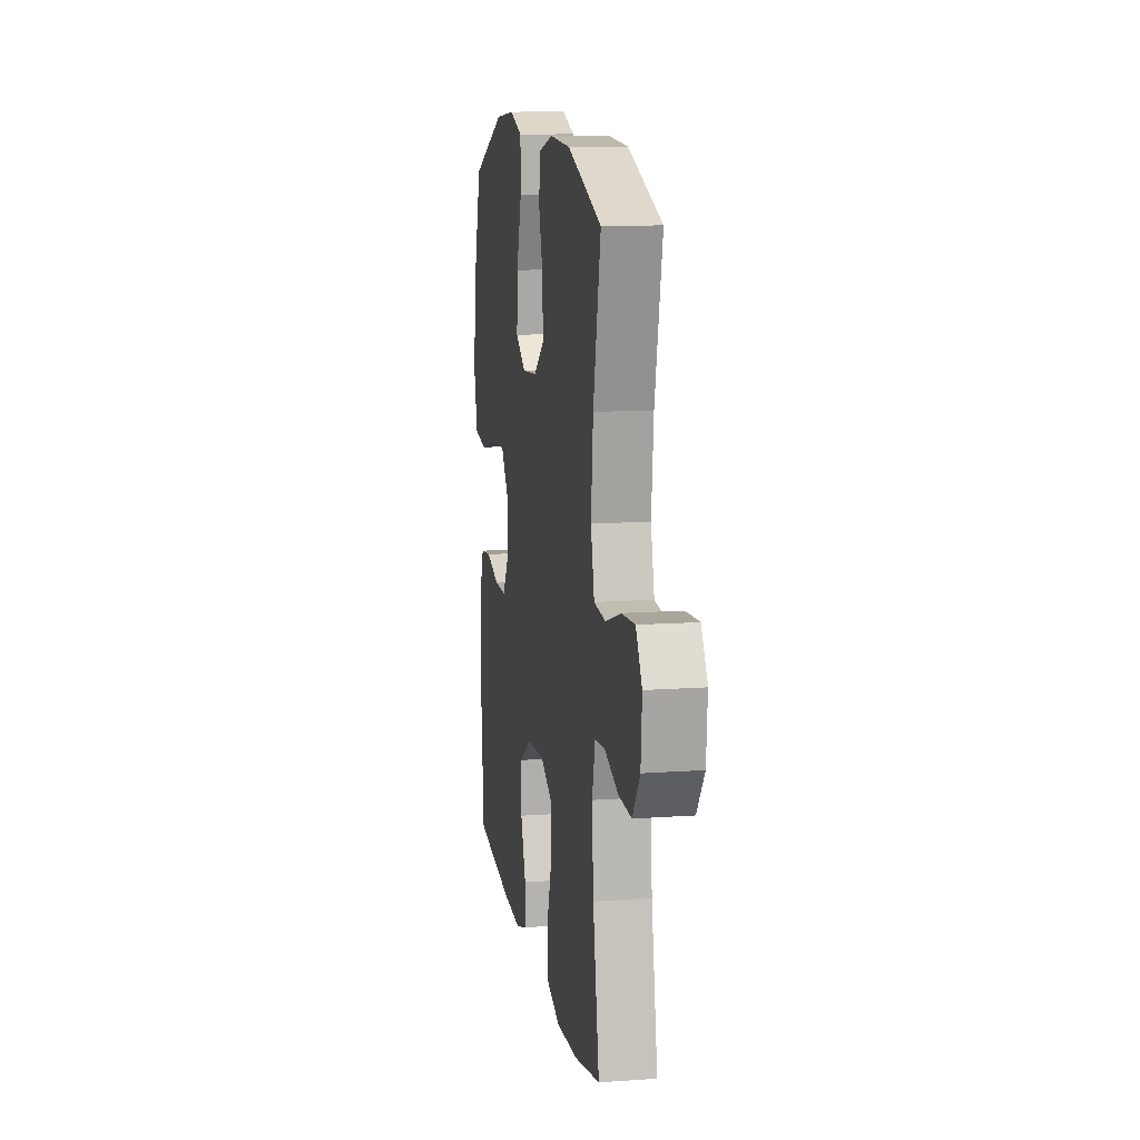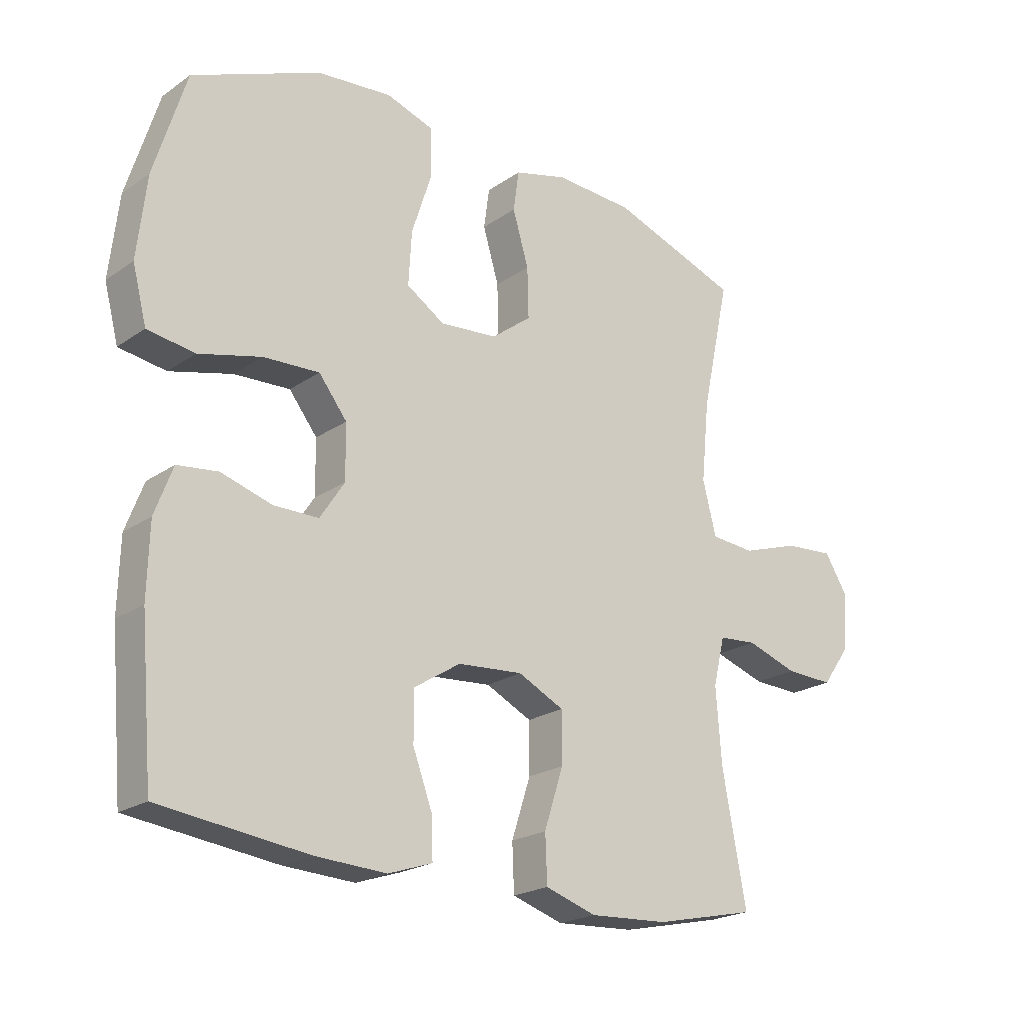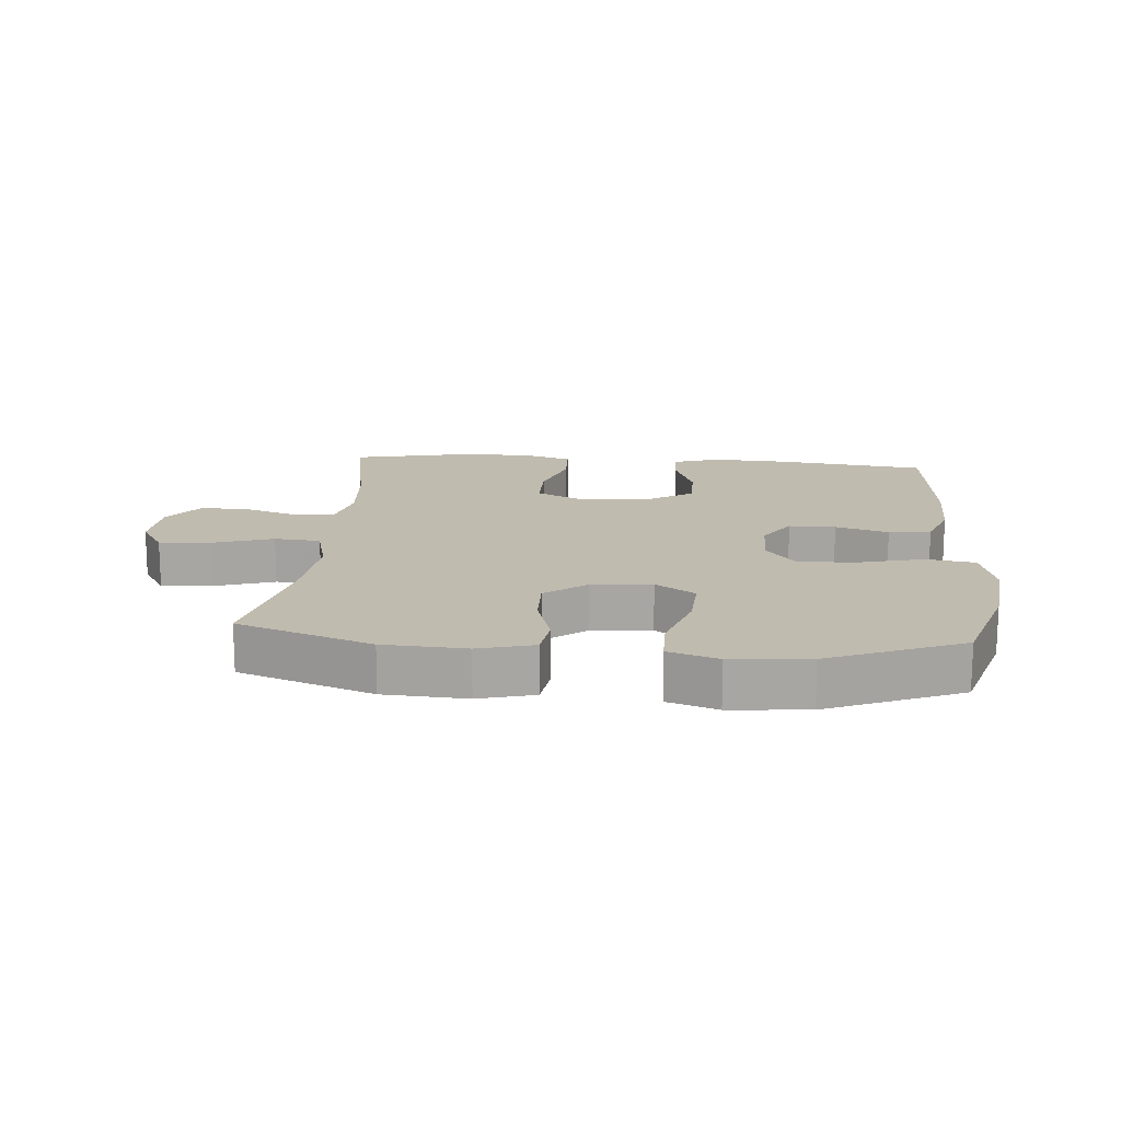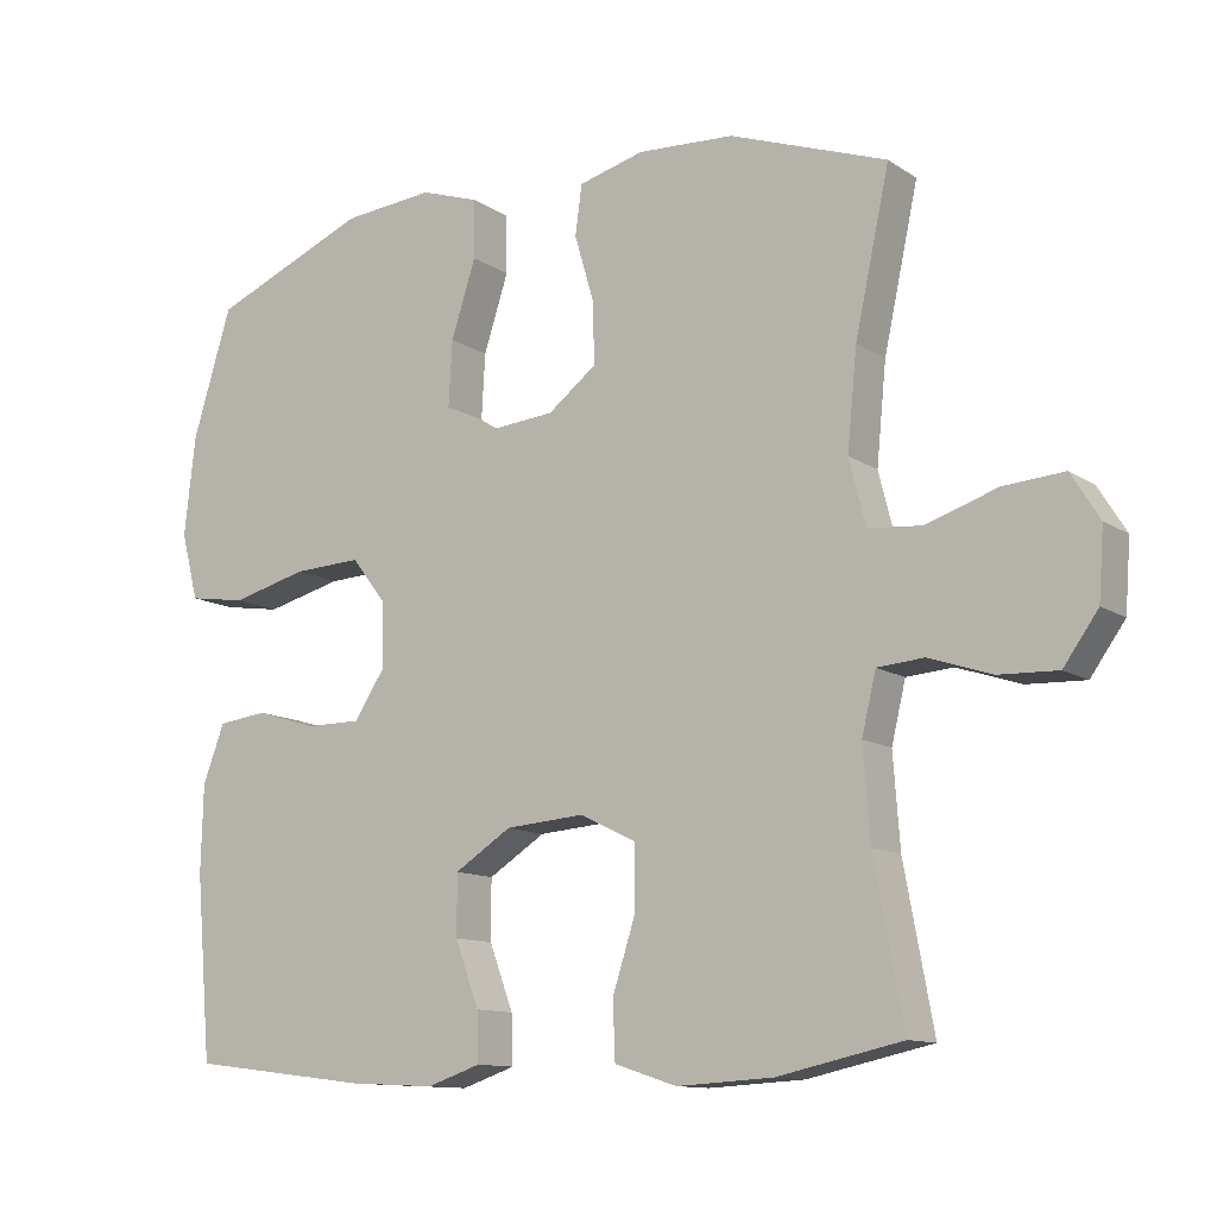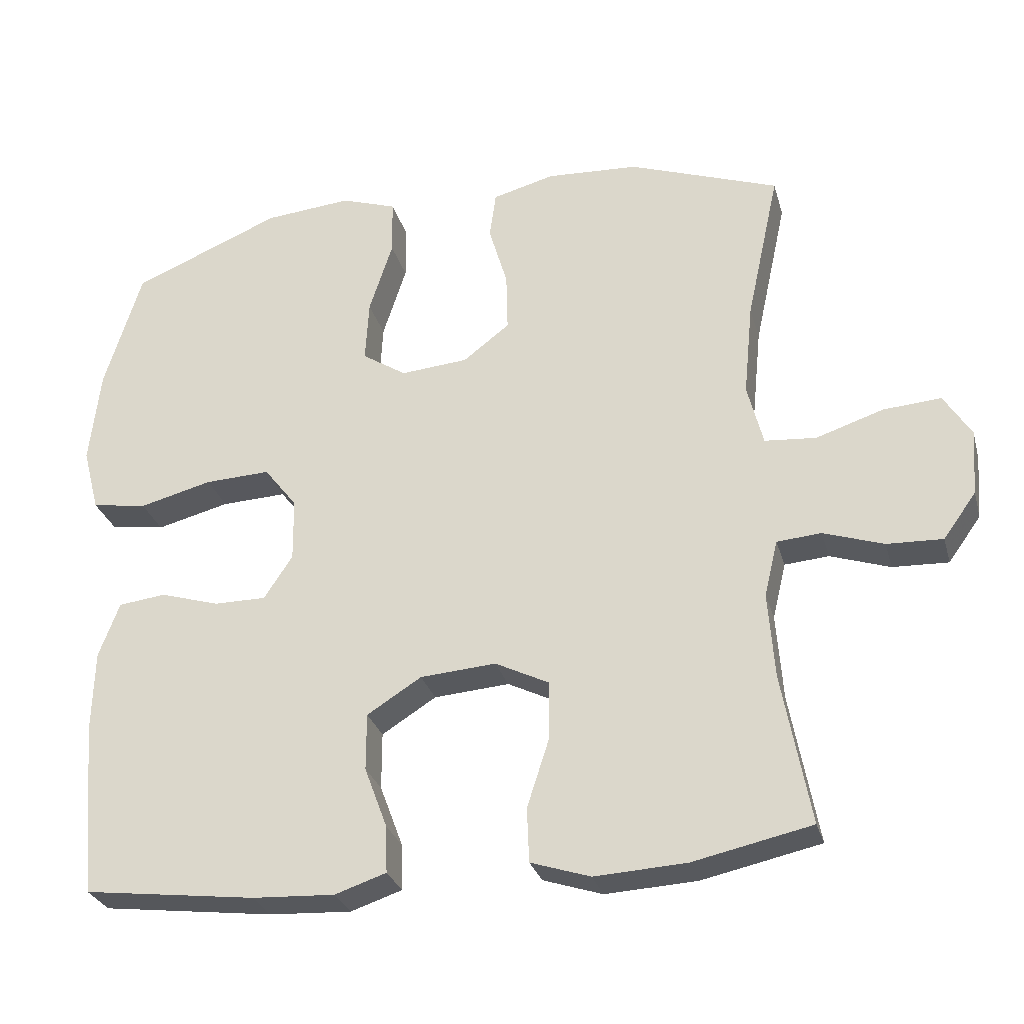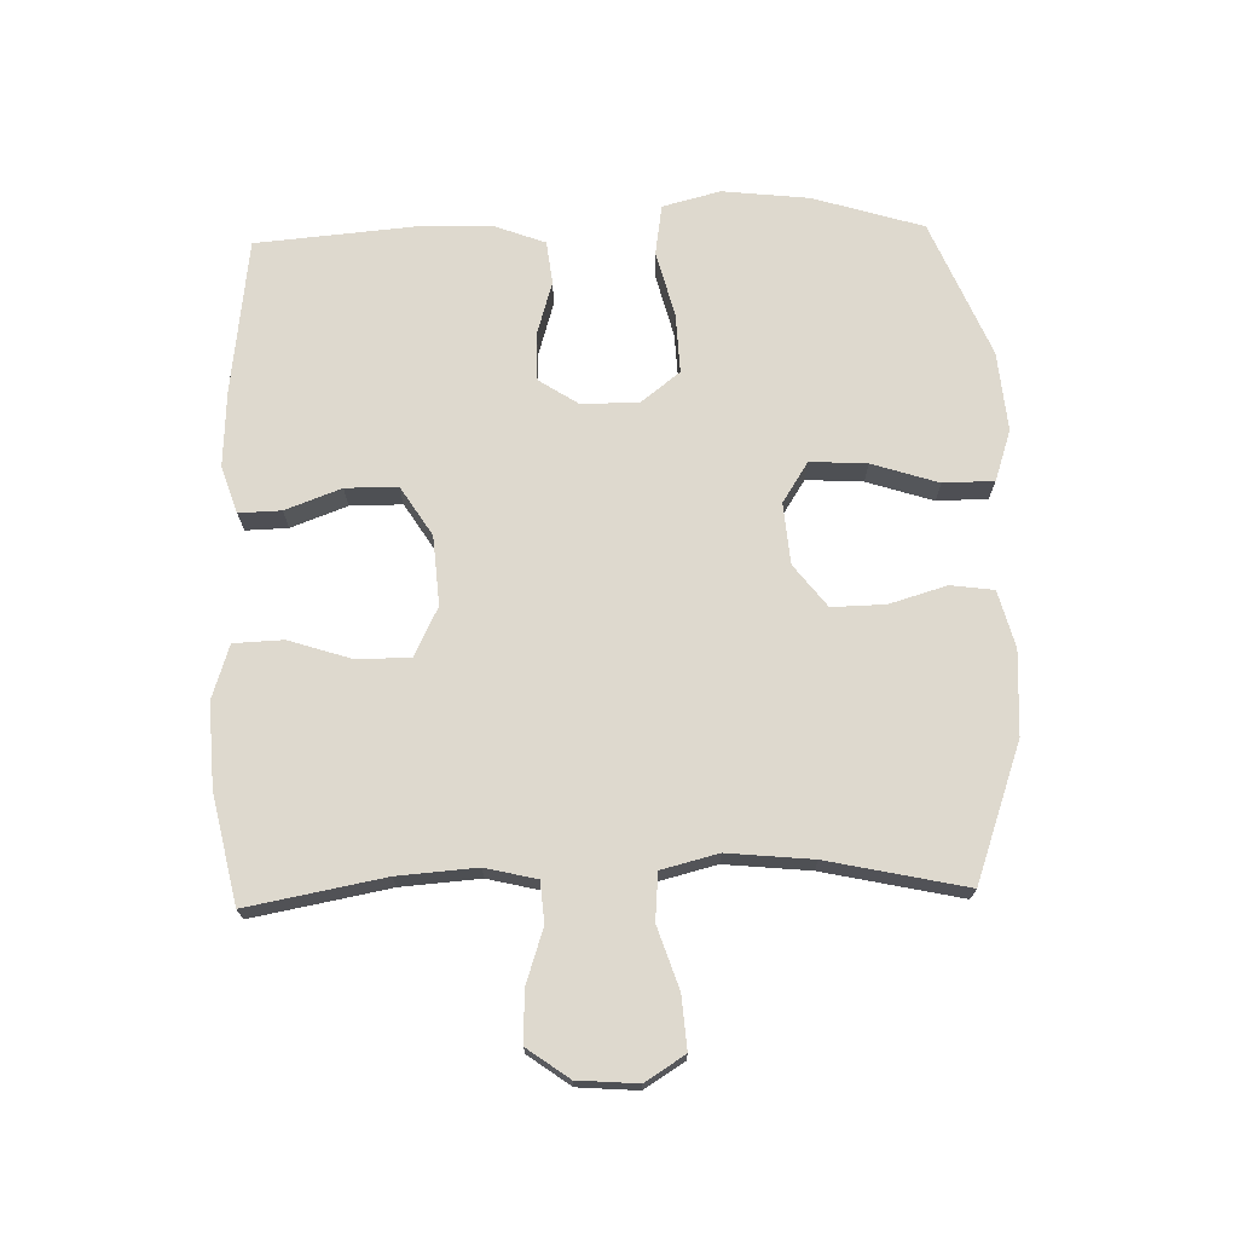
<metadata>
{"format":"obj","ext":"obj","renderer":"f3d","projection":"perspective","resolution":1024,"background":"white","views":[{"elev":12.1,"azim":-99.6,"up":"+Z"},{"elev":-21.4,"azim":140.4,"up":"+Z"},{"elev":15.9,"azim":4.8,"up":"+Y"},{"elev":-11.8,"azim":-146.2,"up":"+Z"},{"elev":-28.6,"azim":-165.2,"up":"+Z"},{"elev":71.4,"azim":-91.6,"up":"+Y"}]}
</metadata>
<code>
v 0.5 0.07 0.5
v 0.552 0.07 0.331
v 0.567 0.07 0.198
v 0.544 0.07 0.109
v 0.467 0.07 0.097
v 0.365 0.07 0.123
v 0.274 0.07 0.127
v 0.228 0.07 0.068
v 0.227 0.07 -0.02
v 0.267 0.07 -0.081
v 0.34 0.07 -0.081
v 0.423 0.07 -0.056
v 0.489 0.07 -0.064
v 0.518 0.07 -0.141
v 0.521 0.07 -0.257
v 0.5 0.07 -0.5
v 0.259 0.07 -0.53
v 0.144 0.07 -0.536
v 0.072 0.07 -0.512
v 0.074 0.07 -0.447
v 0.106 0.07 -0.361
v 0.106 0.07 -0.281
v 0.03 0.07 -0.233
v -0.076 0.07 -0.225
v -0.151 0.07 -0.262
v -0.151 0.07 -0.344
v -0.12 0.07 -0.44
v -0.123 0.07 -0.516
v -0.206 0.07 -0.543
v -0.334 0.07 -0.536
v -0.5 0.07 -0.5
v -0.461 0.07 -0.29
v -0.452 0.07 -0.169
v -0.471 0.07 -0.09
v -0.533 0.07 -0.085
v -0.617 0.07 -0.113
v -0.695 0.07 -0.116
v -0.741 0.07 -0.052
v -0.748 0.07 0.04
v -0.71 0.07 0.101
v -0.629 0.07 0.095
v -0.535 0.07 0.064
v -0.463 0.07 0.07
v -0.441 0.07 0.157
v -0.454 0.07 0.288
v -0.5 0.07 0.5
v -0.29 0.07 0.575
v -0.161 0.07 0.582
v -0.074 0.07 0.559
v -0.065 0.07 0.493
v -0.091 0.07 0.405
v -0.093 0.07 0.323
v -0.028 0.07 0.273
v 0.066 0.07 0.265
v 0.128 0.07 0.305
v 0.123 0.07 0.392
v 0.09 0.07 0.494
v 0.091 0.07 0.572
v 0.169 0.07 0.598
v 0.291 0.07 0.587
v 0.5 0 0.5
v 0.552 0 0.331
v 0.567 0 0.198
v 0.544 0 0.109
v 0.467 0 0.097
v 0.365 0 0.123
v 0.274 0 0.127
v 0.228 0 0.068
v 0.227 0 -0.02
v 0.267 0 -0.081
v 0.34 0 -0.081
v 0.423 0 -0.056
v 0.489 0 -0.064
v 0.518 0 -0.141
v 0.521 0 -0.257
v 0.5 0 -0.5
v 0.259 0 -0.53
v 0.144 0 -0.536
v 0.072 0 -0.512
v 0.074 0 -0.447
v 0.106 0 -0.361
v 0.106 0 -0.281
v 0.03 0 -0.233
v -0.076 0 -0.225
v -0.151 0 -0.262
v -0.151 0 -0.344
v -0.12 0 -0.44
v -0.123 0 -0.516
v -0.206 0 -0.543
v -0.334 0 -0.536
v -0.5 0 -0.5
v -0.461 0 -0.29
v -0.452 0 -0.169
v -0.471 0 -0.09
v -0.533 0 -0.085
v -0.617 0 -0.113
v -0.695 0 -0.116
v -0.741 0 -0.052
v -0.748 0 0.04
v -0.71 0 0.101
v -0.629 0 0.095
v -0.535 0 0.064
v -0.463 0 0.07
v -0.441 0 0.157
v -0.454 0 0.288
v -0.5 0 0.5
v -0.29 0 0.575
v -0.161 0 0.582
v -0.074 0 0.559
v -0.065 0 0.493
v -0.091 0 0.405
v -0.093 0 0.323
v -0.028 0 0.273
v 0.066 0 0.265
v 0.128 0 0.305
v 0.123 0 0.392
v 0.09 0 0.494
v 0.091 0 0.572
v 0.169 0 0.598
v 0.291 0 0.587
f 4 5 6
f 3 4 6
f 2 3 6
f 1 2 6
f 60 1 6
f 59 60 6
f 58 59 6
f 57 58 6
f 56 57 6
f 55 56 6 7
f 54 55 7 8
f 53 54 8 9
f 52 53 9 10
f 49 50 51
f 48 49 51
f 47 48 51
f 46 47 51
f 45 46 51
f 44 45 51 52
f 43 44 52 10
f 40 41 42
f 39 40 42
f 38 39 42
f 37 38 42
f 36 37 42
f 35 36 42
f 42 43 10
f 35 42 10
f 34 35 10
f 30 31 32
f 29 30 32
f 28 29 32
f 27 28 32
f 26 27 32
f 25 26 32 33
f 24 25 33 34
f 19 20 21
f 18 19 21
f 17 18 21
f 16 17 21
f 15 16 21
f 14 15 21
f 13 14 21
f 12 13 21
f 11 12 21
f 11 21 22
f 34 10 11
f 24 34 11
f 23 24 11
f 11 22 23
f 66 65 64
f 66 64 63
f 66 63 62
f 66 62 61
f 66 61 120
f 66 120 119
f 66 119 118
f 66 118 117
f 66 117 116
f 67 66 116 115
f 68 67 115 114
f 69 68 114 113
f 70 69 113 112
f 111 110 109
f 111 109 108
f 111 108 107
f 111 107 106
f 111 106 105
f 112 111 105 104
f 70 112 104 103
f 102 101 100
f 102 100 99
f 102 99 98
f 102 98 97
f 102 97 96
f 102 96 95
f 70 103 102
f 70 102 95
f 70 95 94
f 92 91 90
f 92 90 89
f 92 89 88
f 92 88 87
f 92 87 86
f 93 92 86 85
f 94 93 85 84
f 81 80 79
f 81 79 78
f 81 78 77
f 81 77 76
f 81 76 75
f 81 75 74
f 81 74 73
f 81 73 72
f 81 72 71
f 82 81 71
f 71 70 94
f 71 94 84
f 71 84 83
f 83 82 71
f 1 61 62 2
f 2 62 63 3
f 3 63 64 4
f 4 64 65 5
f 5 65 66 6
f 6 66 67 7
f 7 67 68 8
f 8 68 69 9
f 9 69 70 10
f 10 70 71 11
f 11 71 72 12
f 12 72 73 13
f 13 73 74 14
f 14 74 75 15
f 15 75 76 16
f 16 76 77 17
f 17 77 78 18
f 18 78 79 19
f 19 79 80 20
f 20 80 81 21
f 21 81 82 22
f 22 82 83 23
f 23 83 84 24
f 24 84 85 25
f 25 85 86 26
f 26 86 87 27
f 27 87 88 28
f 28 88 89 29
f 29 89 90 30
f 30 90 91 31
f 31 91 92 32
f 32 92 93 33
f 33 93 94 34
f 34 94 95 35
f 35 95 96 36
f 36 96 97 37
f 37 97 98 38
f 38 98 99 39
f 39 99 100 40
f 40 100 101 41
f 41 101 102 42
f 42 102 103 43
f 43 103 104 44
f 44 104 105 45
f 45 105 106 46
f 46 106 107 47
f 47 107 108 48
f 48 108 109 49
f 49 109 110 50
f 50 110 111 51
f 51 111 112 52
f 52 112 113 53
f 53 113 114 54
f 54 114 115 55
f 55 115 116 56
f 56 116 117 57
f 57 117 118 58
f 58 118 119 59
f 59 119 120 60
f 60 120 61 1

</code>
